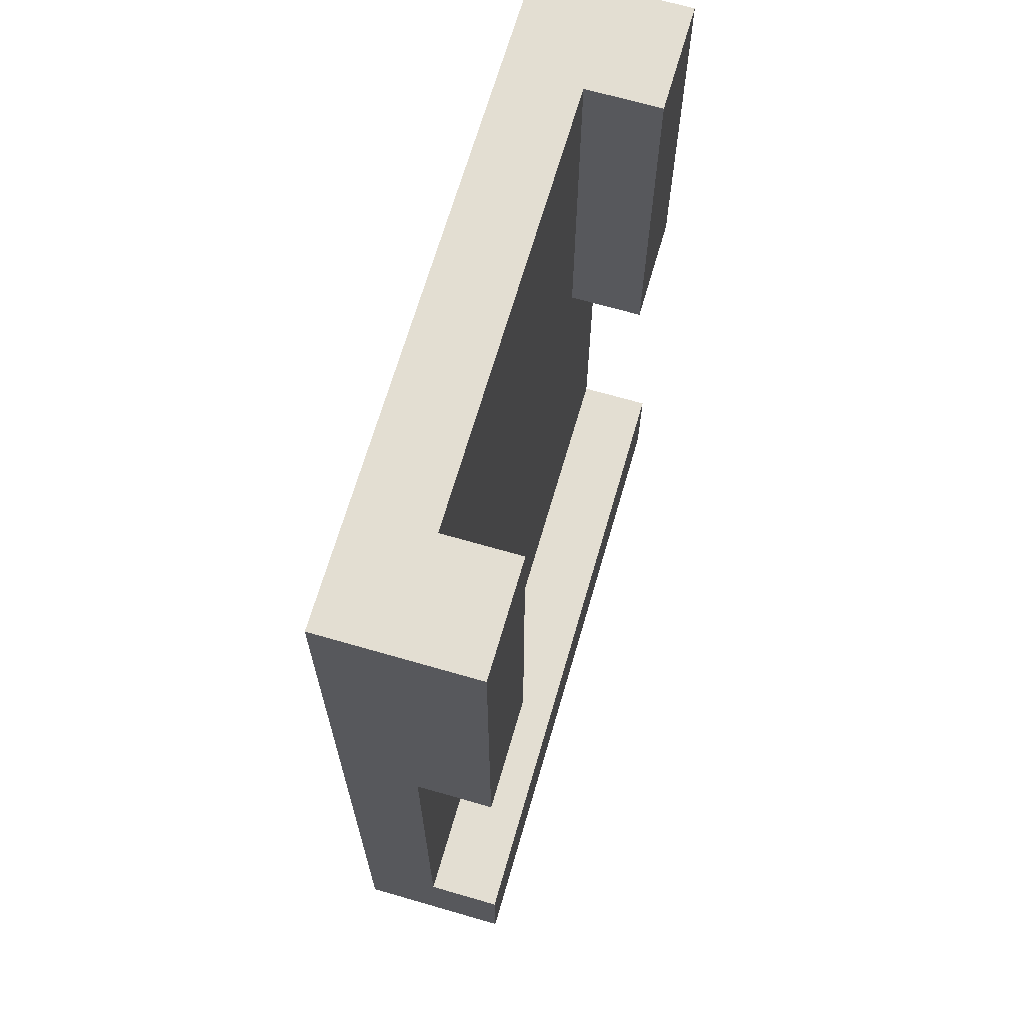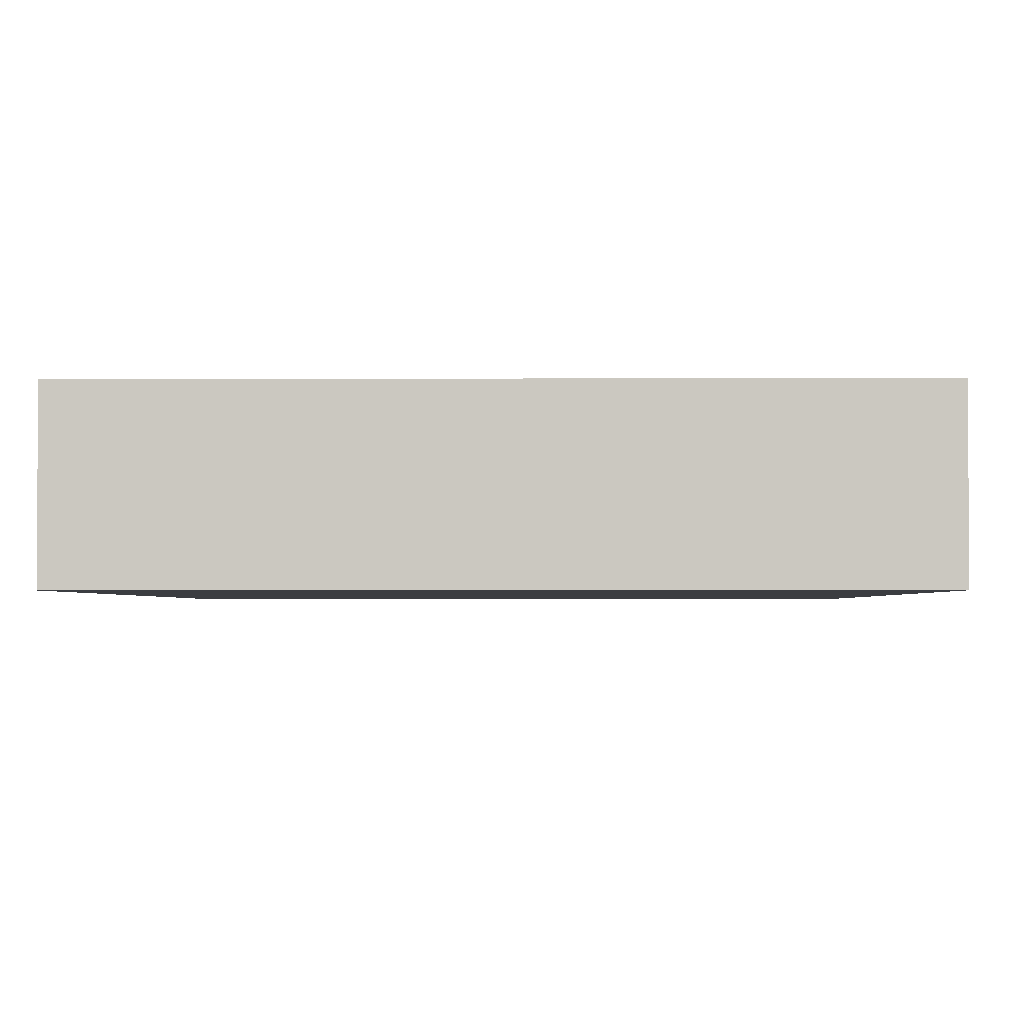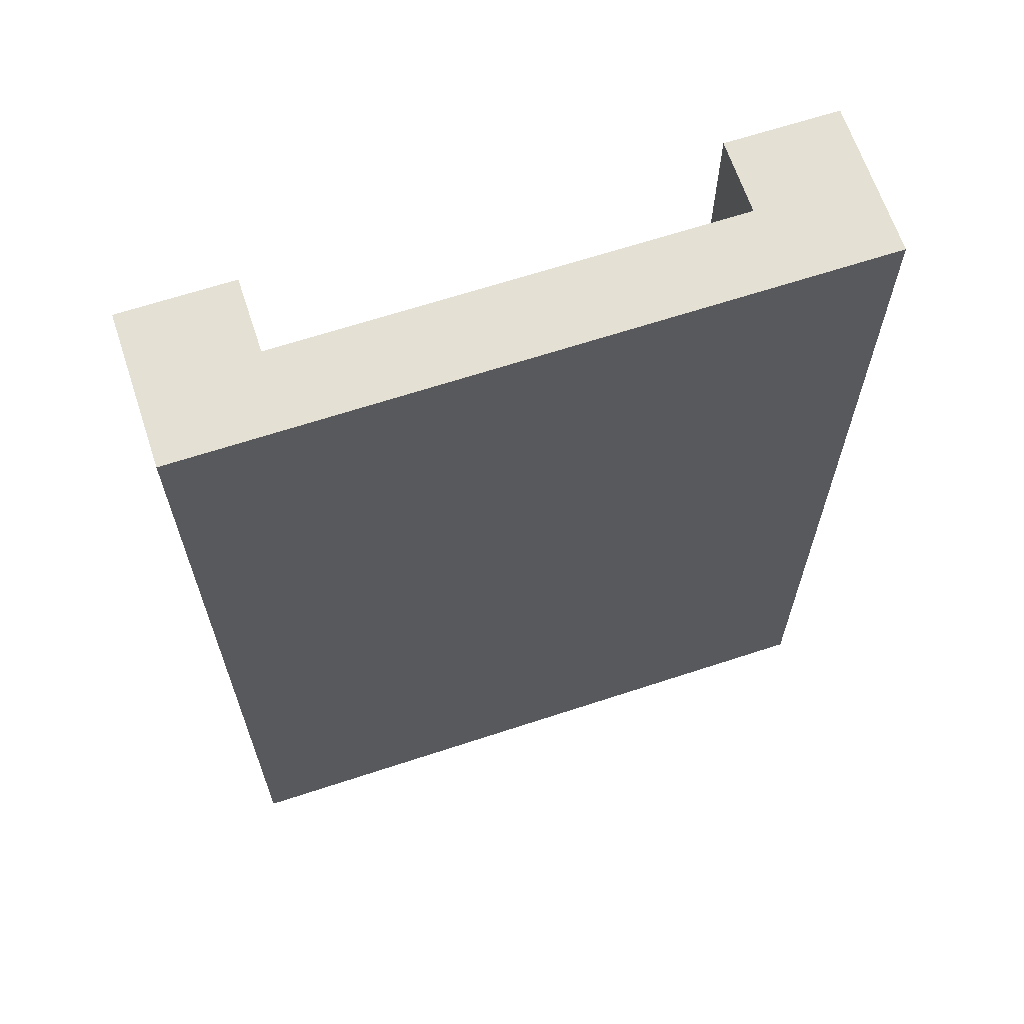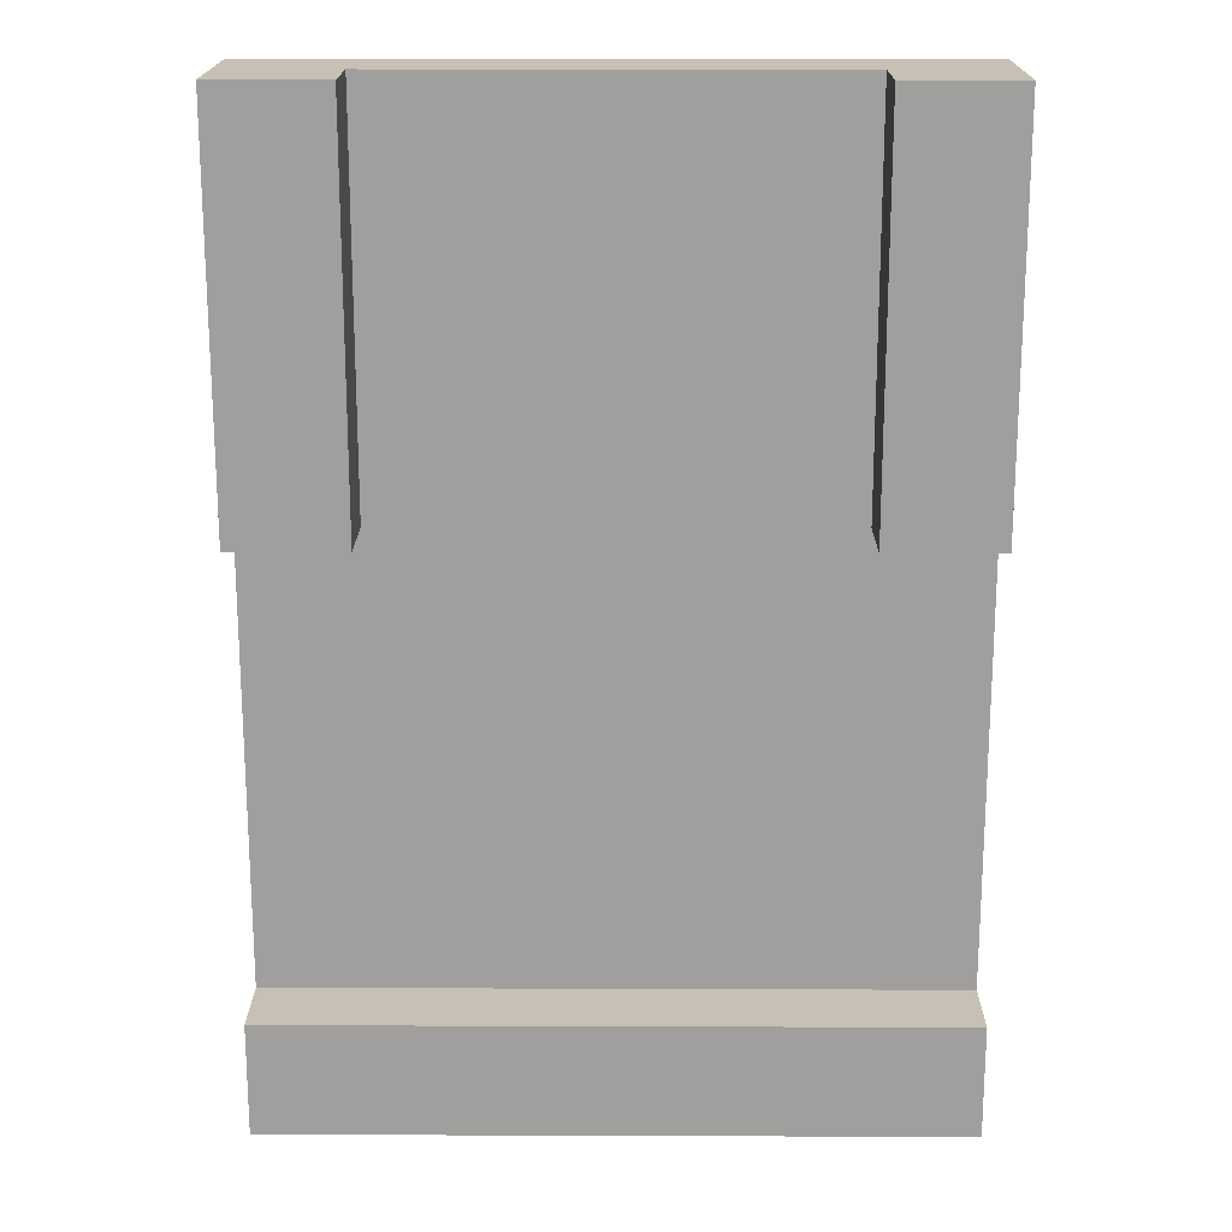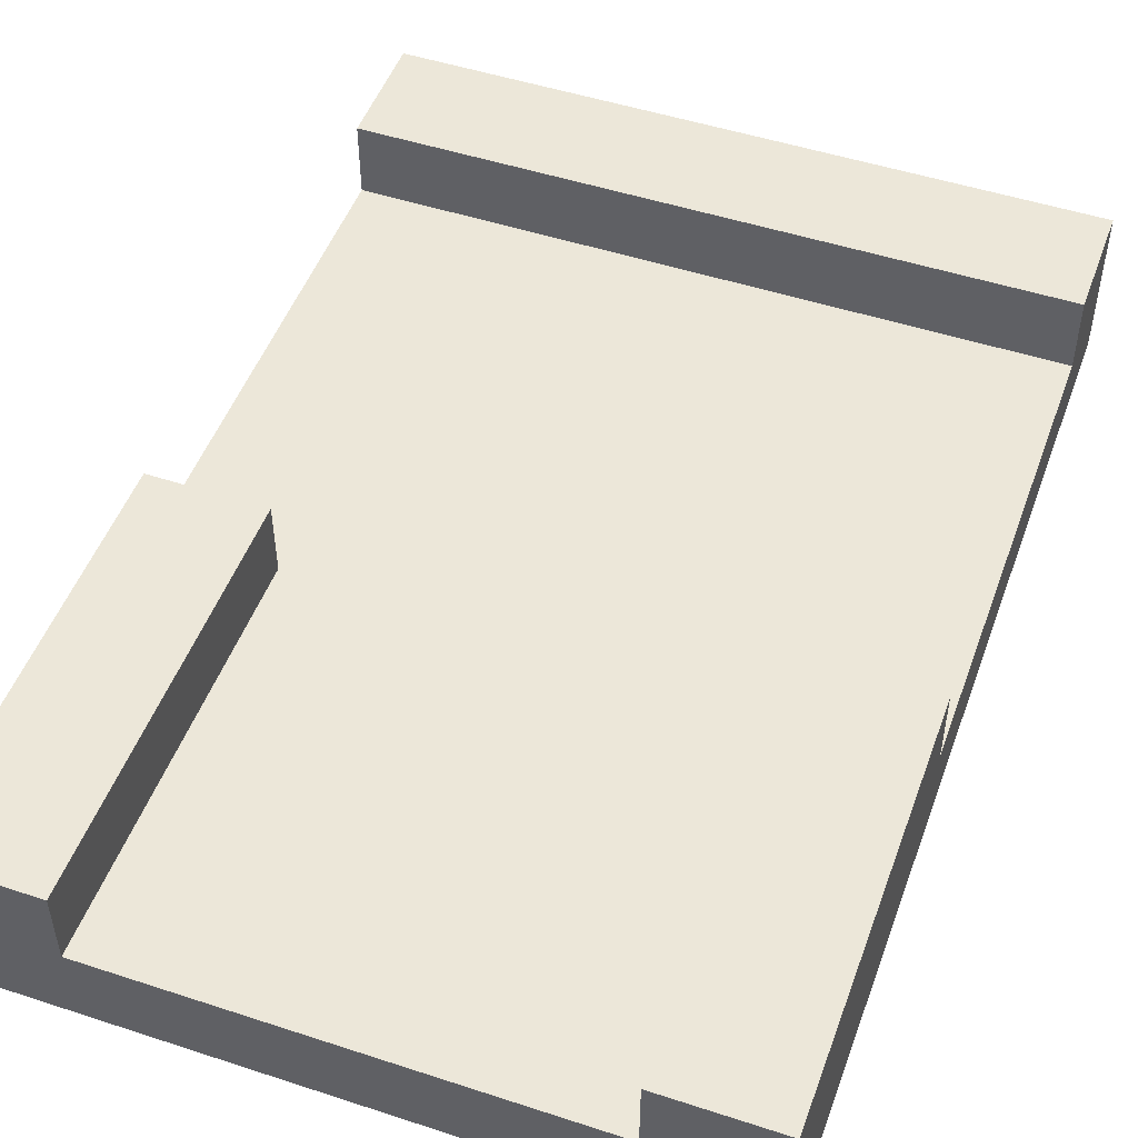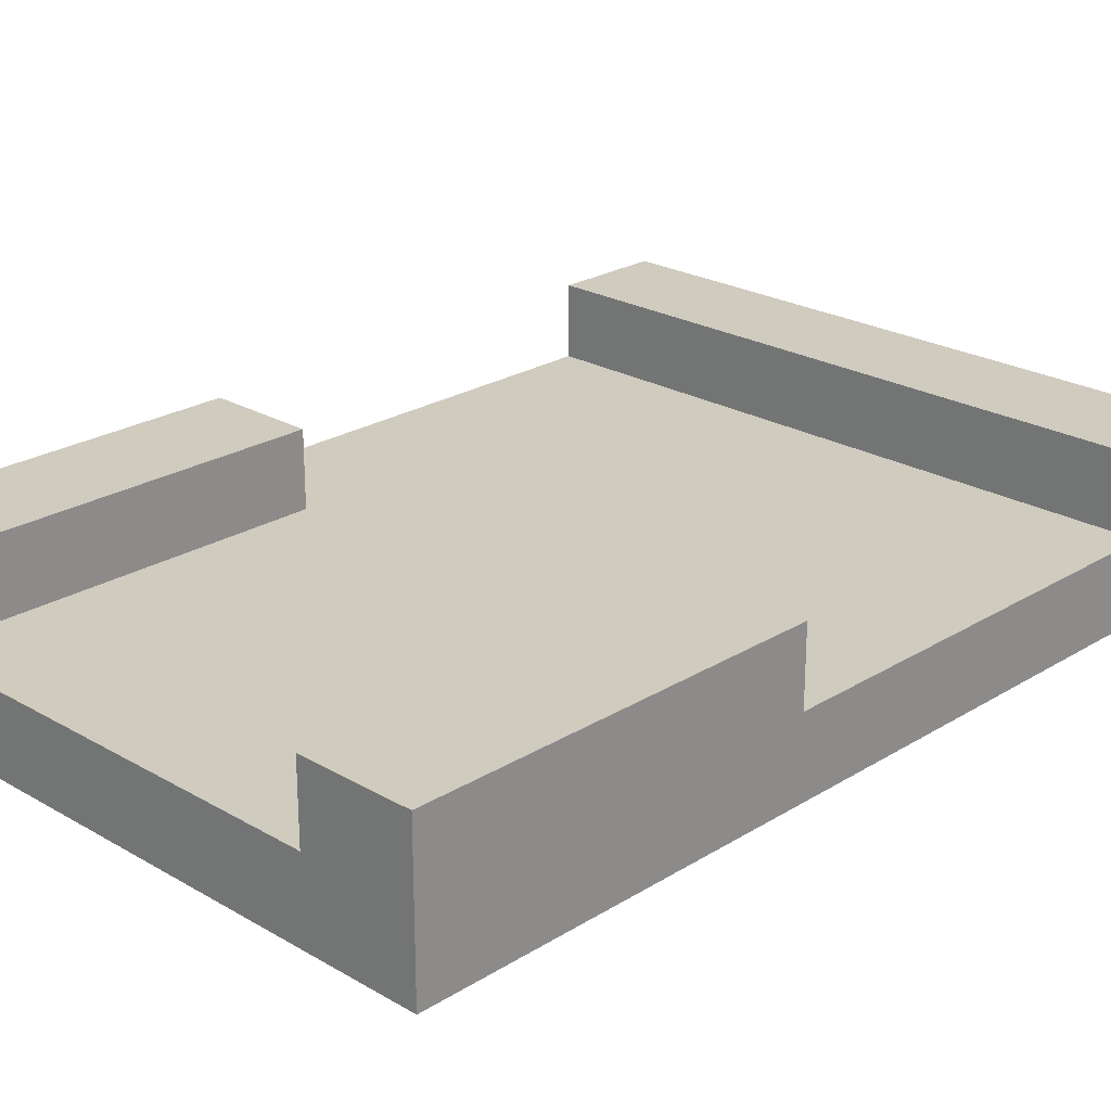
<metadata>
{"format":"obj","ext":"obj","renderer":"f3d","projection":"perspective","resolution":1024,"background":"white","views":[{"elev":67.6,"azim":106.2,"up":"+Z"},{"elev":-2.4,"azim":-179.1,"up":"+Y"},{"elev":65.4,"azim":-18.3,"up":"+Z"},{"elev":18.5,"azim":-179.6,"up":"+Z"},{"elev":49.9,"azim":19.8,"up":"+Y"},{"elev":23.7,"azim":44.1,"up":"+Y"}]}
</metadata>
<code>
o
v -9 0 12.8
v -9 0 -12.8
v -9 2.1 2.2
v -9 2.1 -9.8
v -9 4.1 12.8
v -9 4.1 2.2
v -9 4.1 -9.8
v -9 4.1 -12.8
v 6 2.1 12.8
v 6 2.1 7.8
v 6 2.1 4.9
v 6 2.1 2.2
v 6 3.5 7.8
v 6 3.5 4.9
v 6 4.1 12.8
v 6 4.1 2.2
v -6 2.1 12.8
v -6 2.1 9.7
v -6 2.1 3.3
v -6 2.1 2.5
v -6 2.1 2.2
v -6 2.2 9.7
v -6 2.2 7.9
v -6 2.7 3.3
v -6 2.7 2.5
v -6 2.9 7.9
v -6 2.9 5.8
v -6 3.3 5.8
v -6 3.3 2.2
v -6 4.1 12.8
v -6 4.1 2.2
v 9 0 12.8
v 9 0 -12.8
v 9 2.1 2.2
v 9 2.1 -9.8
v 9 4.1 12.8
v 9 4.1 2.2
v 9 4.1 -9.8
v 9 4.1 -12.8
v -9 0 12.8
v -9 4.1 12.8
v -6 2.1 12.8
v -6 4.1 12.8
v 6 2.1 12.8
v 6 4.1 12.8
v 9 0 12.8
v 9 4.1 12.8
v -9 2.1 -9.8
v -9 4.1 -9.8
v -7.2 2.1 -9.8
v -7.2 2.9 -9.8
v -4.9 2.1 -9.8
v -4.9 2.9 -9.8
v -3.6 2.1 -9.8
v -3.6 2.9 -9.8
v -1 2.1 -9.8
v -1 2.9 -9.8
v 3.1 2.1 -9.8
v 3.1 3.2 -9.8
v 4.6 3.2 -9.8
v 4.6 3.5 -9.8
v 5.7 3.2 -9.8
v 5.7 3.5 -9.8
v 6 2.1 -9.8
v 6.1 2.1 -9.8
v 6.1 3.2 -9.8
v 9 2.1 -9.8
v 9 4.1 -9.8
v -9 2.1 2.2
v -9 4.1 2.2
v -8.5 2.1 2.2
v -8.5 2.9 2.2
v -6.7 2.9 2.2
v -6.7 3.3 2.2
v -6 2.1 2.2
v -6 3.3 2.2
v -6 4.1 2.2
v 6 2.1 2.2
v 6 4.1 2.2
v 9 2.1 2.2
v 9 4.1 2.2
v -9 0 -12.8
v -9 4.1 -12.8
v 9 0 -12.8
v 9 4.1 -12.8
v -9 0 12.8
v 9 0 12.8
v -9 0 -12.8
v 9 0 -12.8
v -6 2.1 12.8
v 6 2.1 12.8
v 2.3 2.1 10.4
v 3.7 2.1 10.4
v 5.3 2.1 10.4
v 5.9 2.1 10.4
v -6 2.1 9.7
v -3.6 2.1 9.7
v 3.7 2.1 9
v 5.3 2.1 9
v 5.9 2.1 7.8
v 6 2.1 7.8
v 2.3 2.1 6.8
v 3.8 2.1 6.8
v -3.6 2.1 6.7
v -1.7 2.1 6.7
v -5 2.1 6.1
v -3.5 2.1 6.1
v 3.8 2.1 5.5
v 5.9 2.1 5.5
v 5.9 2.1 4.9
v 6 2.1 4.9
v -5 2.1 4.3
v -3.5 2.1 4.3
v -1.7 2.1 3.9
v 0.2 2.1 3.9
v -6 2.1 3.3
v -5.7 2.1 3.3
v -1.7 2.1 3
v -1.1 2.1 3
v -1.7 2.1 2.6
v -1.1 2.1 2.6
v -6 2.1 2.5
v -5.7 2.1 2.5
v -9 2.1 2.2
v -8.5 2.1 2.2
v -6 2.1 2.2
v 6 2.1 2.2
v 9 2.1 2.2
v -5.2 2.1 2
v -3.4 2.1 2
v -0.4 2.1 1.4
v 0.2 2.1 1.4
v 4.4 2.1 1.4
v 5.2 2.1 1.4
v -8.5 2.1 1.3
v -6.1 2.1 1.3
v 4.1 2.1 1
v 4.4 2.1 1
v -6.1 2.1 0.7
v -5.2 2.1 0.7
v -3.4 2.1 0.7
v -1.7 2.1 0.7
v 4.1 2.1 0.7
v 5.2 2.1 0.7
v -0.4 2.1 0.1
v 0.2 2.1 0.1
v 7.8 2.1 -0.5
v 8.1 2.1 -0.5
v 6.1 2.1 -0.6
v 7.2 2.1 -0.6
v 7.8 2.1 -0.8
v 8.1 2.1 -0.8
v -1.7 2.1 -1.1
v 0.2 2.1 -1.1
v 7.2 2.1 -1.1
v 8.7 2.1 -1.1
v 2.4 2.1 -1.2
v 4.7 2.1 -1.2
v 2.7 2.1 -1.5
v 3.6 2.1 -1.5
v 6.1 2.1 -1.8
v 6.9 2.1 -1.8
v -6.8 2.1 -2
v -6.4 2.1 -2
v 2.7 2.1 -2.3
v 3.6 2.1 -2.3
v -6.4 2.1 -2.4
v -5.9 2.1 -2.4
v 4.2 2.1 -2.8
v 4.7 2.1 -2.8
v -6.8 2.1 -3.2
v -5.9 2.1 -3.2
v 6.9 2.1 -3.3
v 8.7 2.1 -3.3
v 2.4 2.1 -3.9
v 4.2 2.1 -3.9
v 3.1 2.1 -5
v 5.7 2.1 -5
v -7.2 2.1 -5.3
v -5 2.1 -5.3
v -4.4 2.1 -5.3
v 0.1 2.1 -5.3
v 5.7 2.1 -5.6
v 6 2.1 -5.6
v -5 2.1 -5.8
v -4.4 2.1 -5.8
v -2 2.1 -6.3
v -0.9 2.1 -6.3
v 3.1 2.1 -6.3
v 4.3 2.1 -6.3
v -2 2.1 -6.9
v -0.9 2.1 -6.9
v -7.2 2.1 -7.1
v -5.4 2.1 -7.1
v -1 2.1 -8.2
v 0.1 2.1 -8.2
v 3.1 2.1 -8.3
v 4.3 2.1 -8.3
v -7.2 2.1 -8.6
v -5.4 2.1 -8.6
v -4.9 2.1 -9.6
v -3.6 2.1 -9.6
v -9 2.1 -9.8
v -7.2 2.1 -9.8
v -4.9 2.1 -9.8
v -3.6 2.1 -9.8
v -1 2.1 -9.8
v 3.1 2.1 -9.8
v 6 2.1 -9.8
v 6.1 2.1 -9.8
v 9 2.1 -9.8
v -9 4.1 12.8
v -6 4.1 12.8
v 6 4.1 12.8
v 9 4.1 12.8
v -9 4.1 2.2
v -6 4.1 2.2
v 6 4.1 2.2
v 9 4.1 2.2
v -9 4.1 -9.8
v 9 4.1 -9.8
v -9 4.1 -12.8
v 9 4.1 -12.8
f 3 2 1
f 4 2 3
f 5 3 1
f 6 3 5
f 7 2 4
f 8 2 7
f 13 10 9
f 13 11 10
f 14 12 11
f 14 11 13
f 15 13 9
f 15 14 13
f 16 12 14
f 16 14 15
f 17 18 22
f 18 19 22
f 22 19 23
f 19 20 24
f 23 19 24
f 20 21 25
f 24 20 25
f 23 24 26
f 22 23 26
f 24 25 26
f 26 25 27
f 26 27 28
f 27 25 28
f 25 21 29
f 28 25 29
f 26 28 30
f 17 22 30
f 28 29 30
f 22 26 30
f 30 29 31
f 32 33 34
f 34 33 35
f 32 34 36
f 36 34 37
f 35 33 38
f 38 33 39
f 42 41 40
f 43 41 42
f 44 42 40
f 46 44 40
f 46 45 44
f 47 45 46
f 50 49 48
f 51 49 50
f 52 51 50
f 53 49 51
f 53 51 52
f 54 53 52
f 55 49 53
f 55 53 54
f 56 55 54
f 57 49 55
f 57 55 56
f 58 57 56
f 59 49 57
f 59 57 58
f 60 59 58
f 60 49 59
f 61 49 60
f 62 60 58
f 62 61 60
f 63 49 61
f 63 61 62
f 64 62 58
f 65 62 64
f 66 63 62
f 66 62 65
f 67 66 65
f 68 49 63
f 68 66 67
f 68 63 66
f 69 70 71
f 71 70 72
f 71 72 73
f 72 70 73
f 73 70 74
f 71 73 75
f 73 74 75
f 74 70 76
f 75 74 76
f 76 70 77
f 78 79 80
f 80 79 81
f 82 83 84
f 84 83 85
f 88 87 86
f 89 87 88
f 90 91 92
f 92 91 93
f 93 91 94
f 94 91 95
f 90 92 96
f 96 92 97
f 92 93 98
f 93 94 98
f 94 95 99
f 98 94 99
f 95 91 100
f 99 95 100
f 98 99 100
f 100 91 101
f 97 92 102
f 92 98 102
f 100 101 102
f 98 100 102
f 102 101 103
f 96 97 104
f 97 102 104
f 102 103 104
f 104 103 105
f 96 104 106
f 104 105 106
f 106 105 107
f 103 101 108
f 105 103 108
f 108 101 109
f 108 109 110
f 109 101 110
f 110 101 111
f 106 107 112
f 96 106 112
f 107 105 113
f 112 107 113
f 110 111 114
f 113 105 114
f 112 113 114
f 108 110 114
f 105 108 114
f 114 111 115
f 96 112 116
f 112 114 116
f 114 115 116
f 116 115 117
f 117 115 118
f 118 115 119
f 117 118 120
f 118 119 120
f 119 115 121
f 120 119 121
f 116 117 122
f 117 120 123
f 122 117 123
f 120 121 123
f 122 123 126
f 115 111 127
f 125 126 129
f 126 123 129
f 123 121 129
f 129 121 130
f 121 115 131
f 130 121 131
f 115 127 132
f 131 115 132
f 127 128 132
f 132 128 133
f 133 128 134
f 125 129 135
f 124 125 135
f 135 129 136
f 131 132 137
f 132 133 137
f 133 134 138
f 137 133 138
f 136 129 139
f 135 136 139
f 129 130 140
f 139 129 140
f 130 131 141
f 140 130 141
f 141 131 142
f 131 137 143
f 137 138 143
f 134 128 144
f 143 138 144
f 138 134 144
f 131 143 145
f 142 131 145
f 143 144 145
f 145 144 146
f 144 128 147
f 146 144 147
f 147 128 148
f 146 147 149
f 149 147 150
f 147 148 151
f 150 147 151
f 148 128 152
f 151 148 152
f 139 140 153
f 145 146 153
f 140 141 153
f 141 142 153
f 142 145 153
f 146 149 154
f 153 146 154
f 151 152 155
f 149 150 155
f 150 151 155
f 152 128 156
f 155 152 156
f 154 149 157
f 153 154 157
f 157 149 158
f 157 158 159
f 159 158 160
f 149 155 161
f 155 156 161
f 158 149 161
f 161 156 162
f 135 139 163
f 139 153 163
f 153 157 163
f 163 157 164
f 159 160 165
f 157 159 165
f 160 158 166
f 165 160 166
f 164 157 167
f 163 164 167
f 167 157 168
f 166 158 169
f 165 166 169
f 161 162 170
f 169 158 170
f 158 161 170
f 163 167 171
f 167 168 171
f 135 163 171
f 168 157 172
f 171 168 172
f 162 156 173
f 170 162 173
f 169 170 173
f 156 128 174
f 173 156 174
f 157 165 175
f 172 157 175
f 165 169 175
f 171 172 175
f 169 173 176
f 175 169 176
f 173 174 176
f 175 176 177
f 176 174 178
f 177 176 178
f 171 175 179
f 135 171 179
f 175 177 179
f 179 177 180
f 180 177 181
f 181 177 182
f 178 174 183
f 177 178 183
f 183 174 184
f 179 180 185
f 180 181 185
f 181 182 186
f 185 181 186
f 185 186 187
f 186 182 187
f 187 182 188
f 182 177 189
f 183 184 189
f 177 183 189
f 189 184 190
f 187 188 191
f 185 187 191
f 188 182 192
f 191 188 192
f 185 191 193
f 179 185 193
f 191 192 193
f 135 179 193
f 193 192 194
f 194 192 195
f 192 182 196
f 195 192 196
f 182 189 196
f 189 190 196
f 195 196 197
f 196 190 197
f 190 184 198
f 197 190 198
f 193 194 199
f 135 193 199
f 194 195 200
f 199 194 200
f 199 200 201
f 200 195 201
f 201 195 202
f 135 199 203
f 124 135 203
f 199 201 204
f 203 199 204
f 201 202 205
f 204 201 205
f 202 195 206
f 205 202 206
f 195 197 207
f 206 195 207
f 197 198 208
f 207 197 208
f 198 184 209
f 208 198 209
f 184 174 209
f 209 174 210
f 174 128 211
f 210 174 211
f 212 213 216
f 216 213 217
f 214 215 218
f 218 215 219
f 220 221 222
f 222 221 223

</code>
